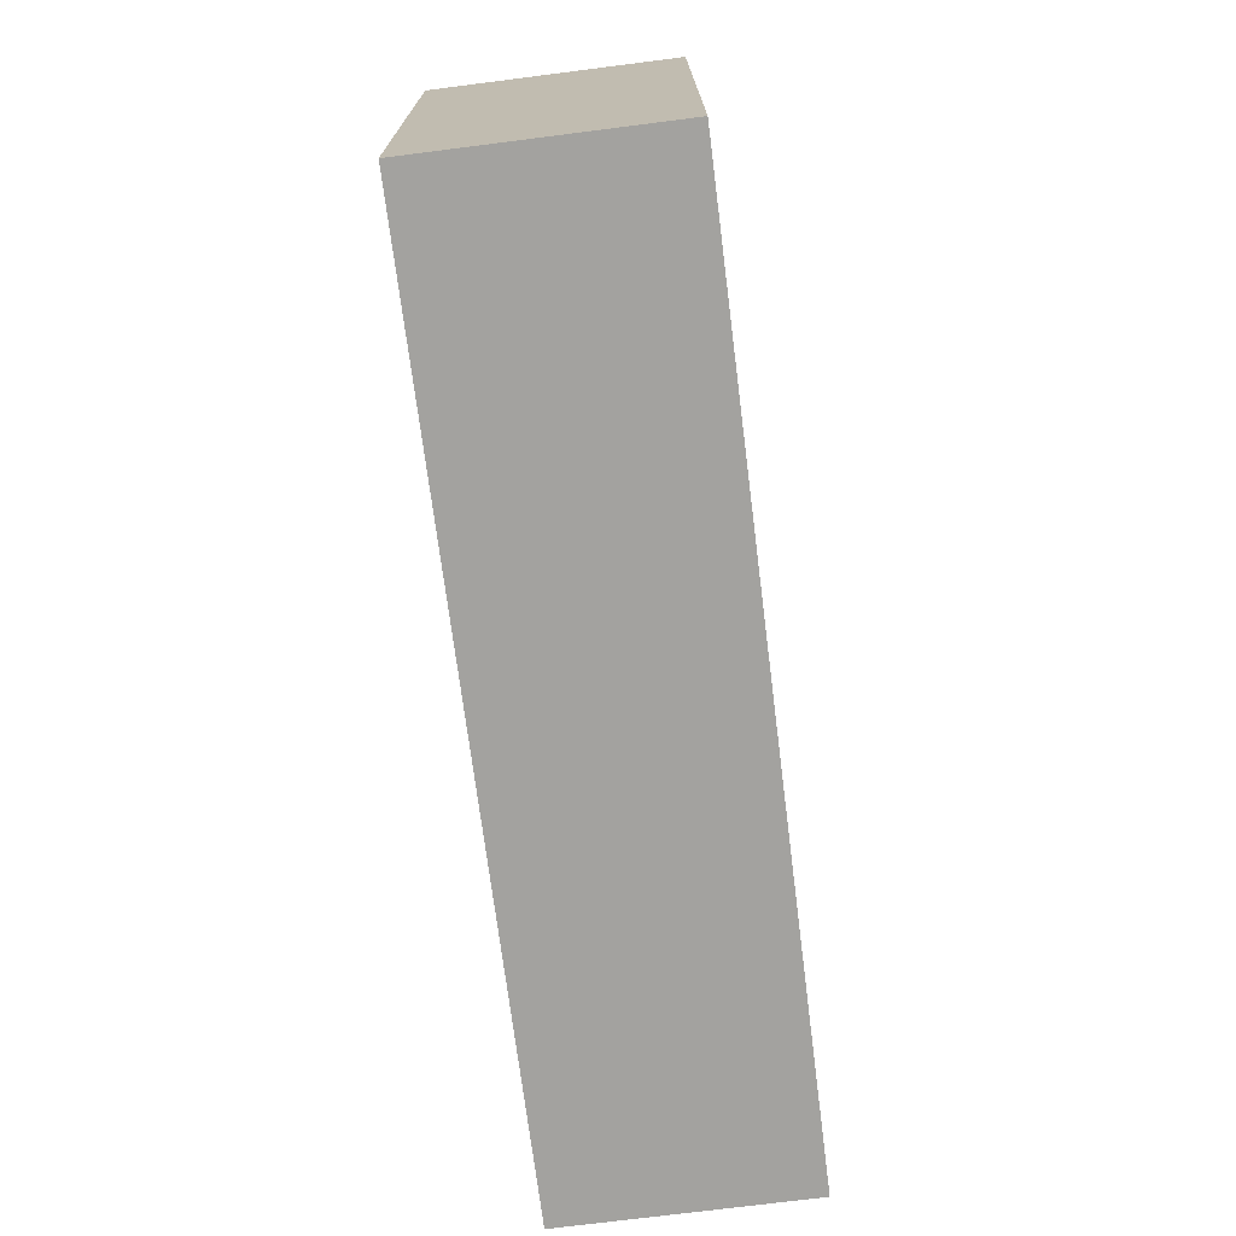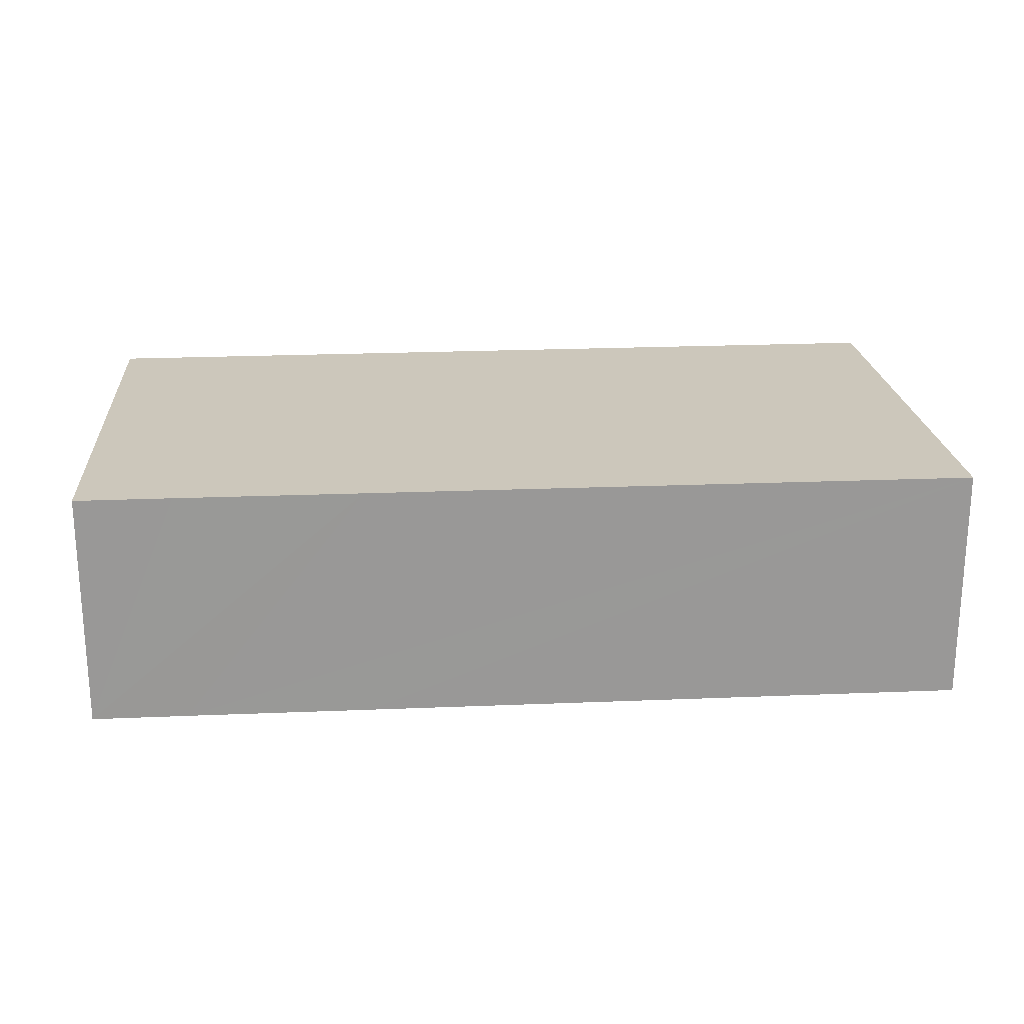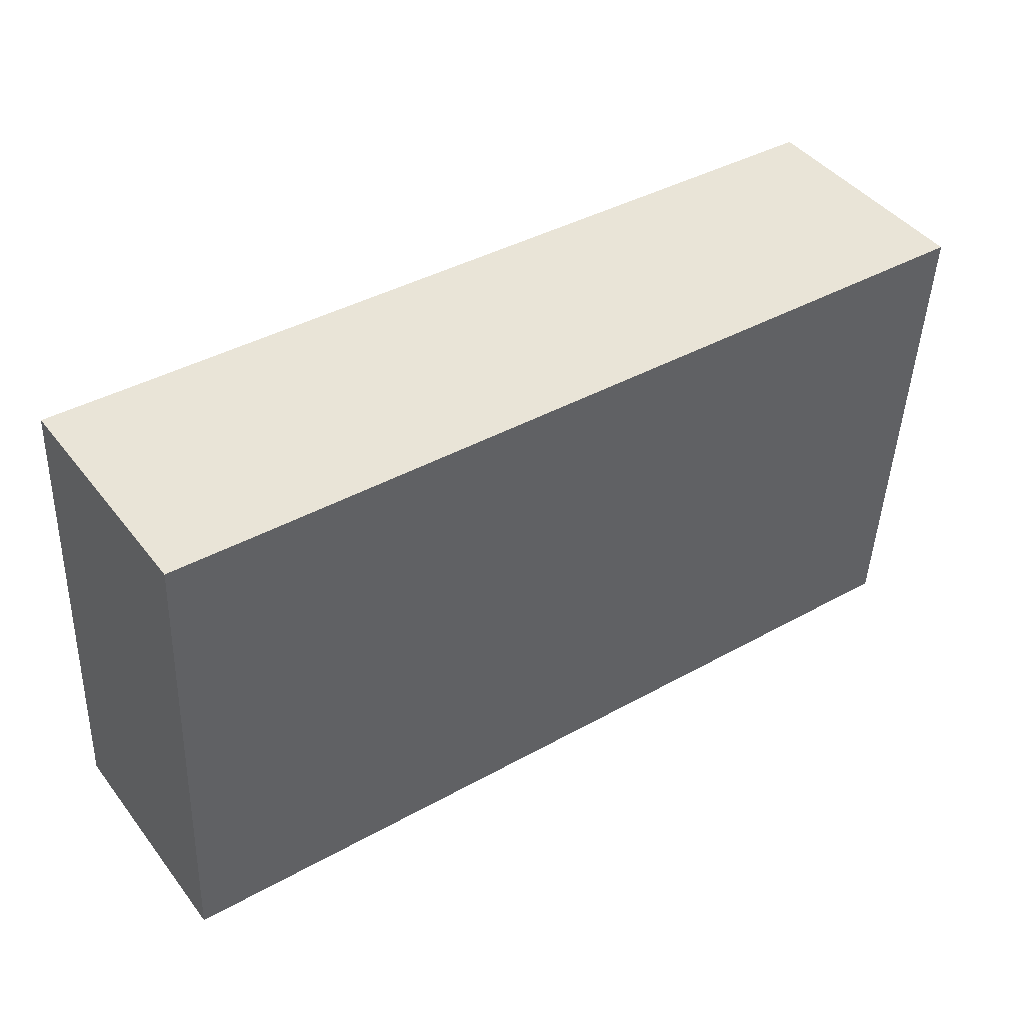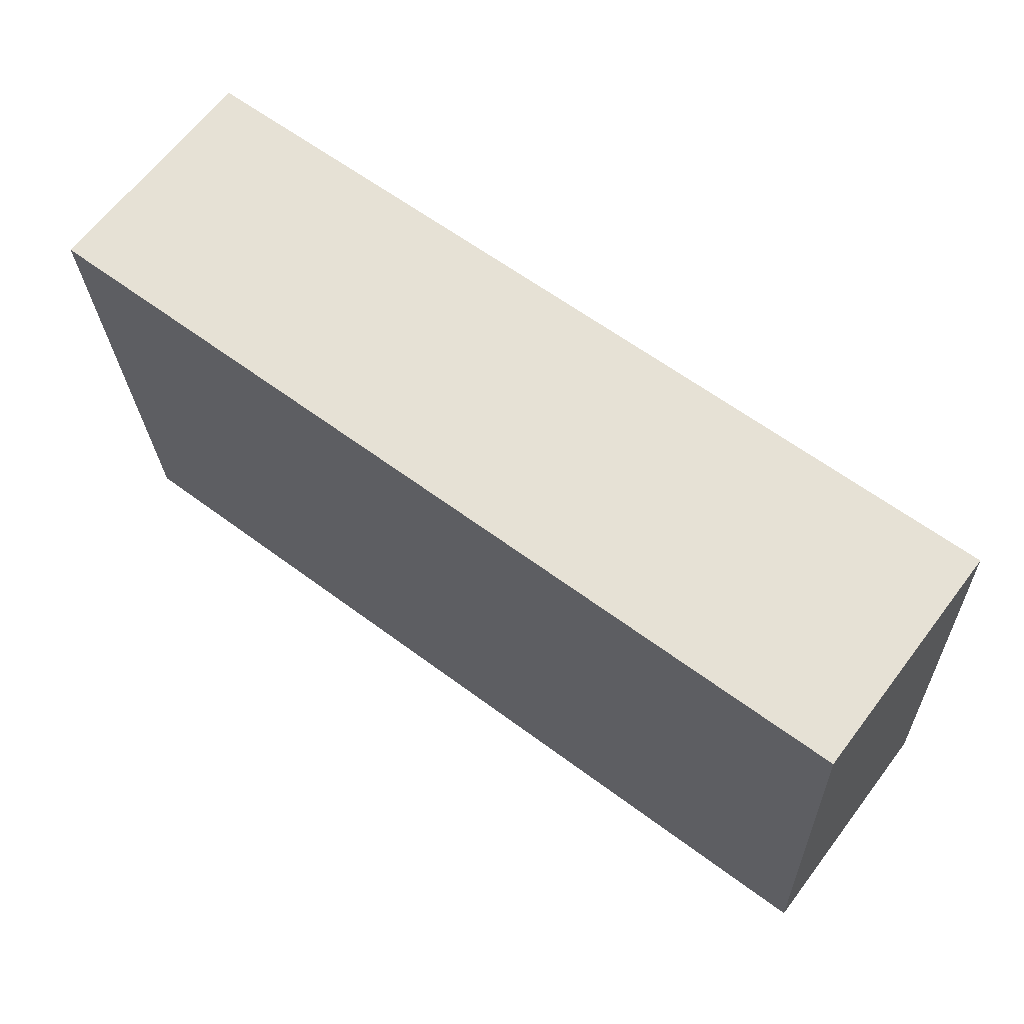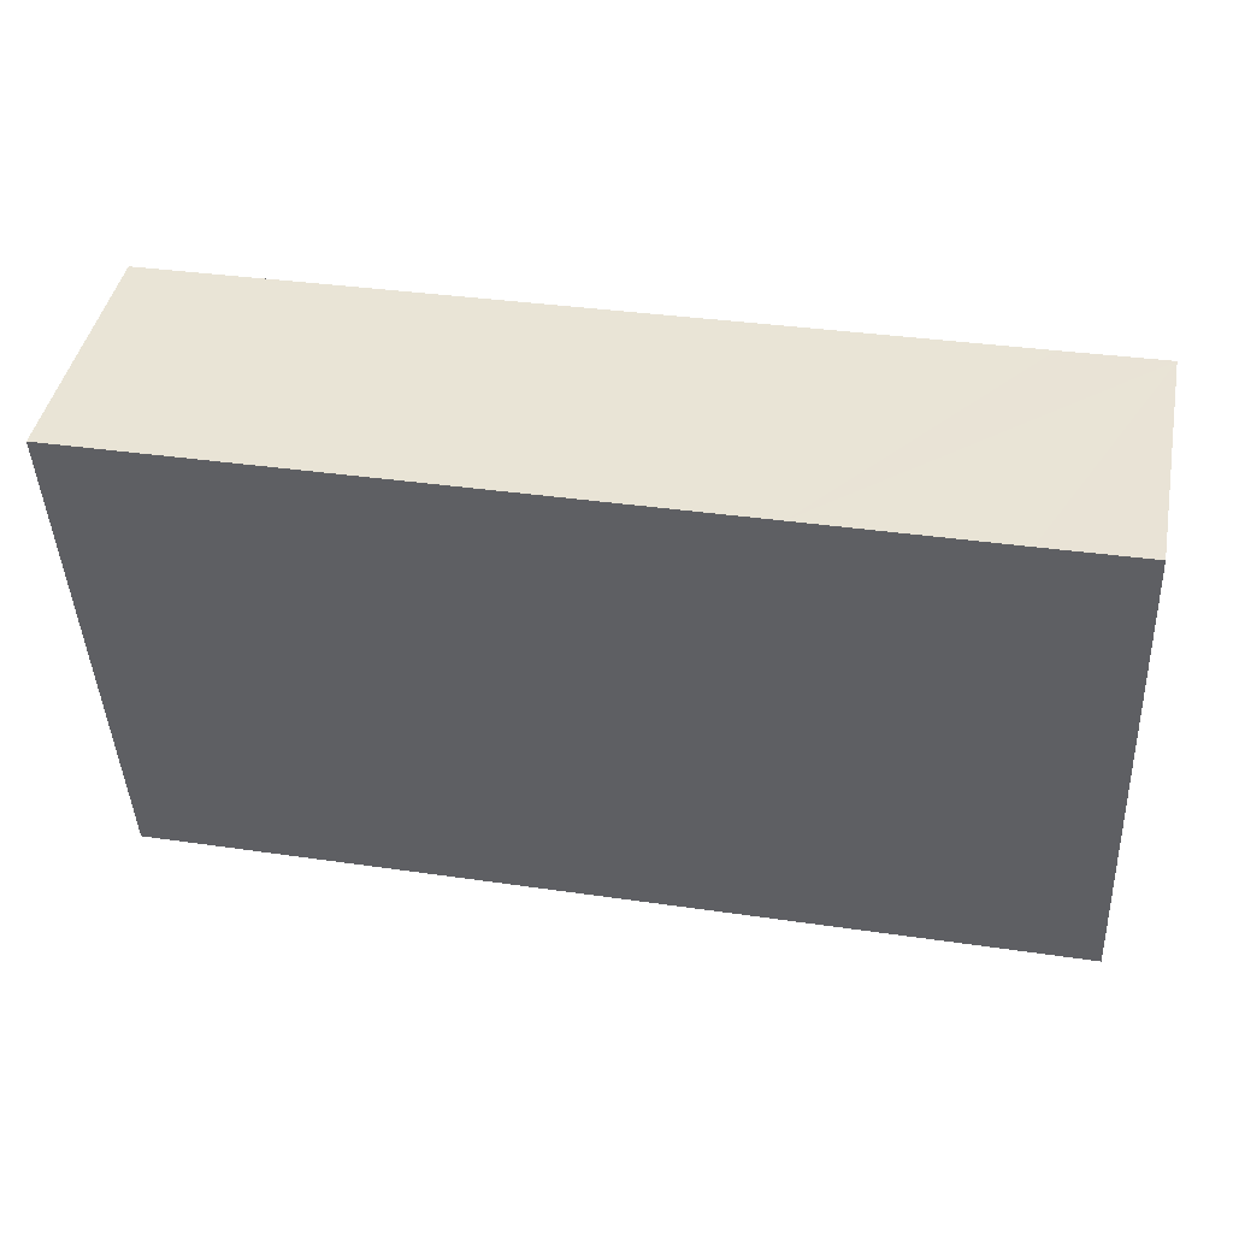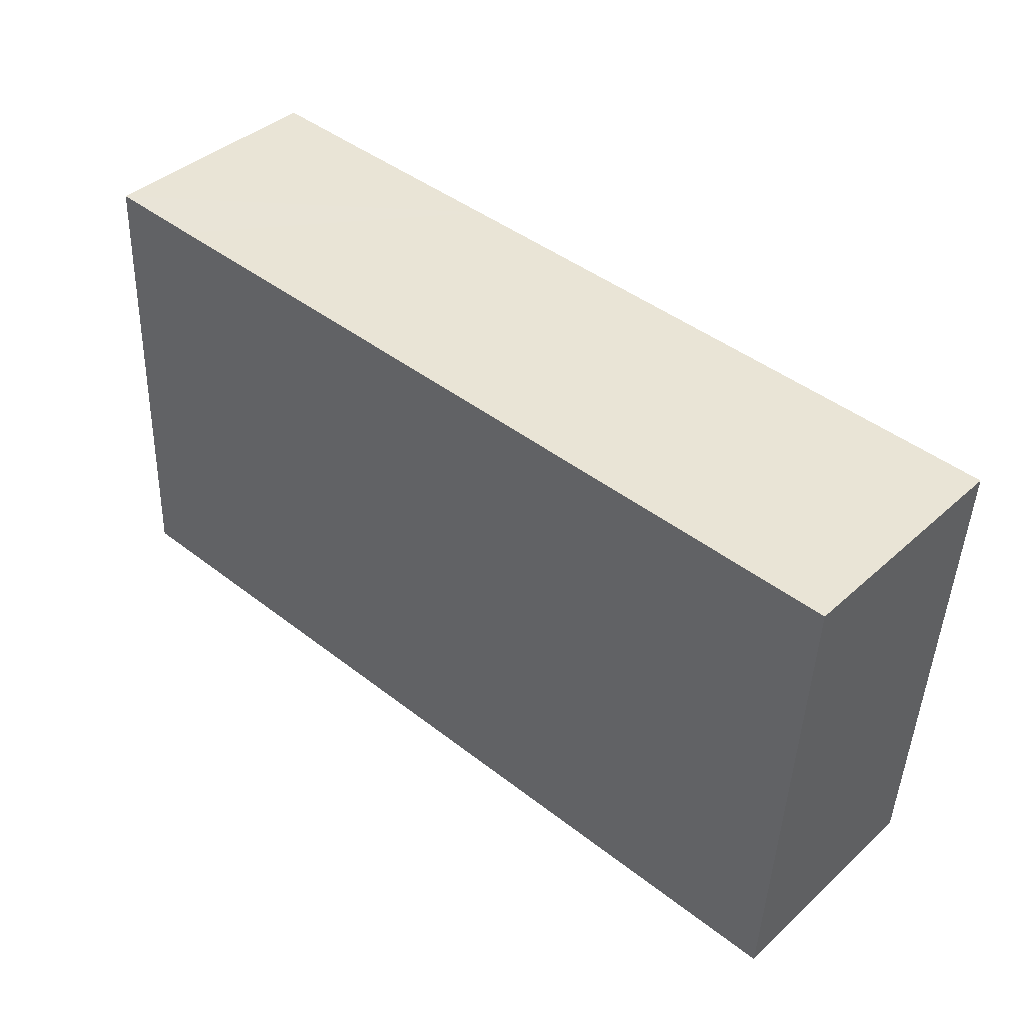
<metadata>
{"format":"obj","ext":"obj","renderer":"f3d","projection":"perspective","resolution":1024,"background":"white","views":[{"elev":-74.9,"azim":97.2,"up":"+Z"},{"elev":21.6,"azim":-1.8,"up":"+Y"},{"elev":43.6,"azim":-34.9,"up":"+Z"},{"elev":64.9,"azim":-142.7,"up":"+Z"},{"elev":44.6,"azim":-168.5,"up":"+Z"},{"elev":40.3,"azim":42.2,"up":"+Z"}]}
</metadata>
<code>
v  0.293 3.391 6.779
v  12.61 3.391 -0.576
v  0 3.391 2.076e-16
v  1.659 3.391 6.718
v  4.306 3.391 6.61
v  12.61 3.391 -0.482
v  12.97 3.391 6.254
v  12.97 -3.829e-16 6.254
v  12.61 2.951e-17 -0.482
v  12.61 3.527e-17 -0.576
v  0 0 0
v  0.293 -4.151e-16 6.779
v  1.659 -4.114e-16 6.718
v  4.306 -4.047e-16 6.61
g defaultobject
f 1 2 3
f 2 1 4
f 2 4 5
f 2 5 6
f 6 5 7
f 8 6 7
f 6 8 9
f 6 9 2
f 2 9 10
f 10 3 2
f 3 10 11
f 11 1 3
f 1 11 12
f 12 4 1
f 4 12 5
f 5 12 13
f 5 13 7
f 7 13 14
f 7 14 8
f 10 12 11
f 12 10 13
f 13 10 14
f 14 10 9
f 14 9 8

</code>
